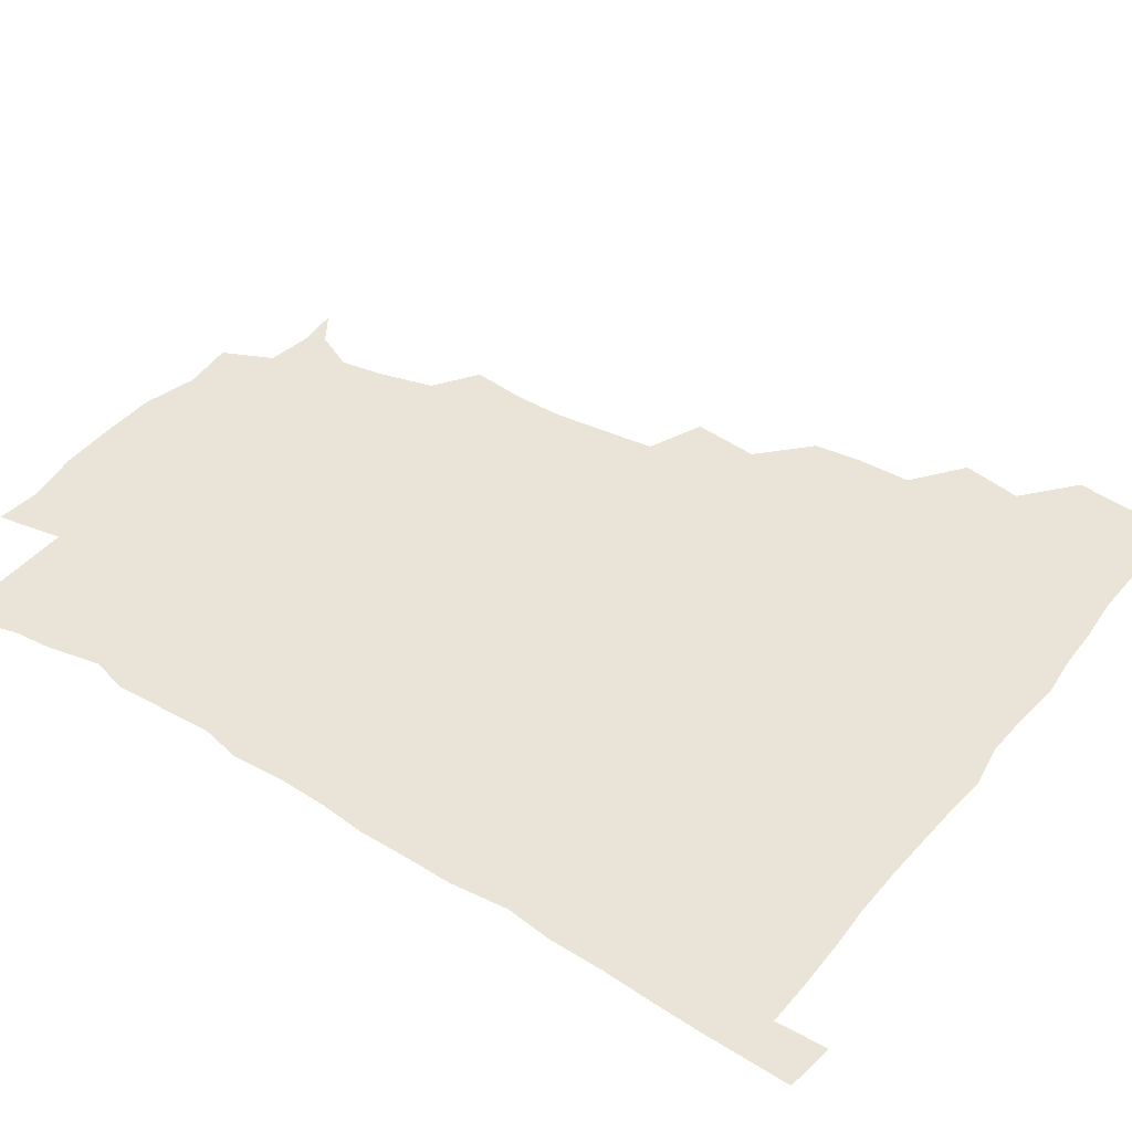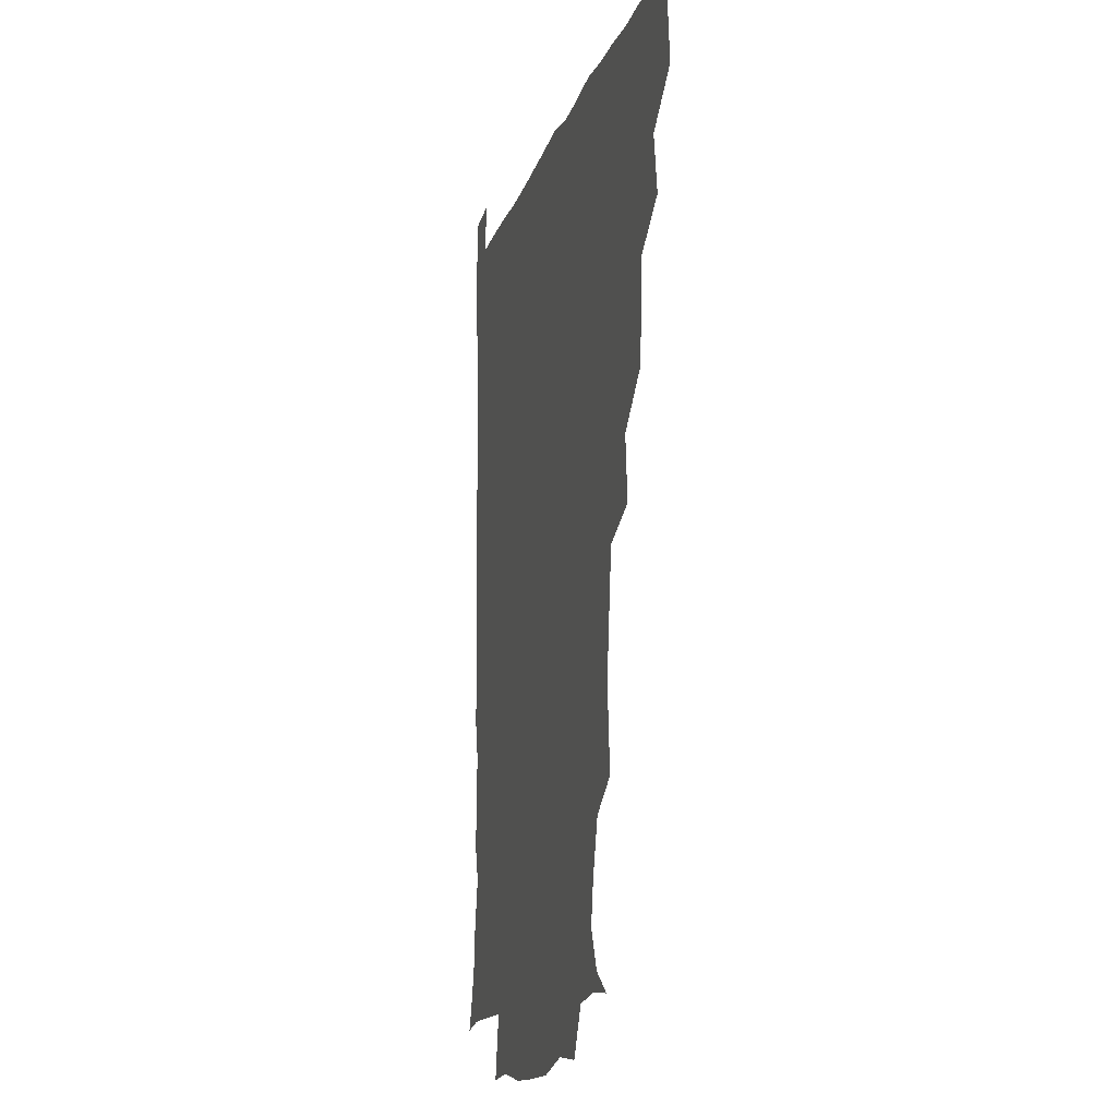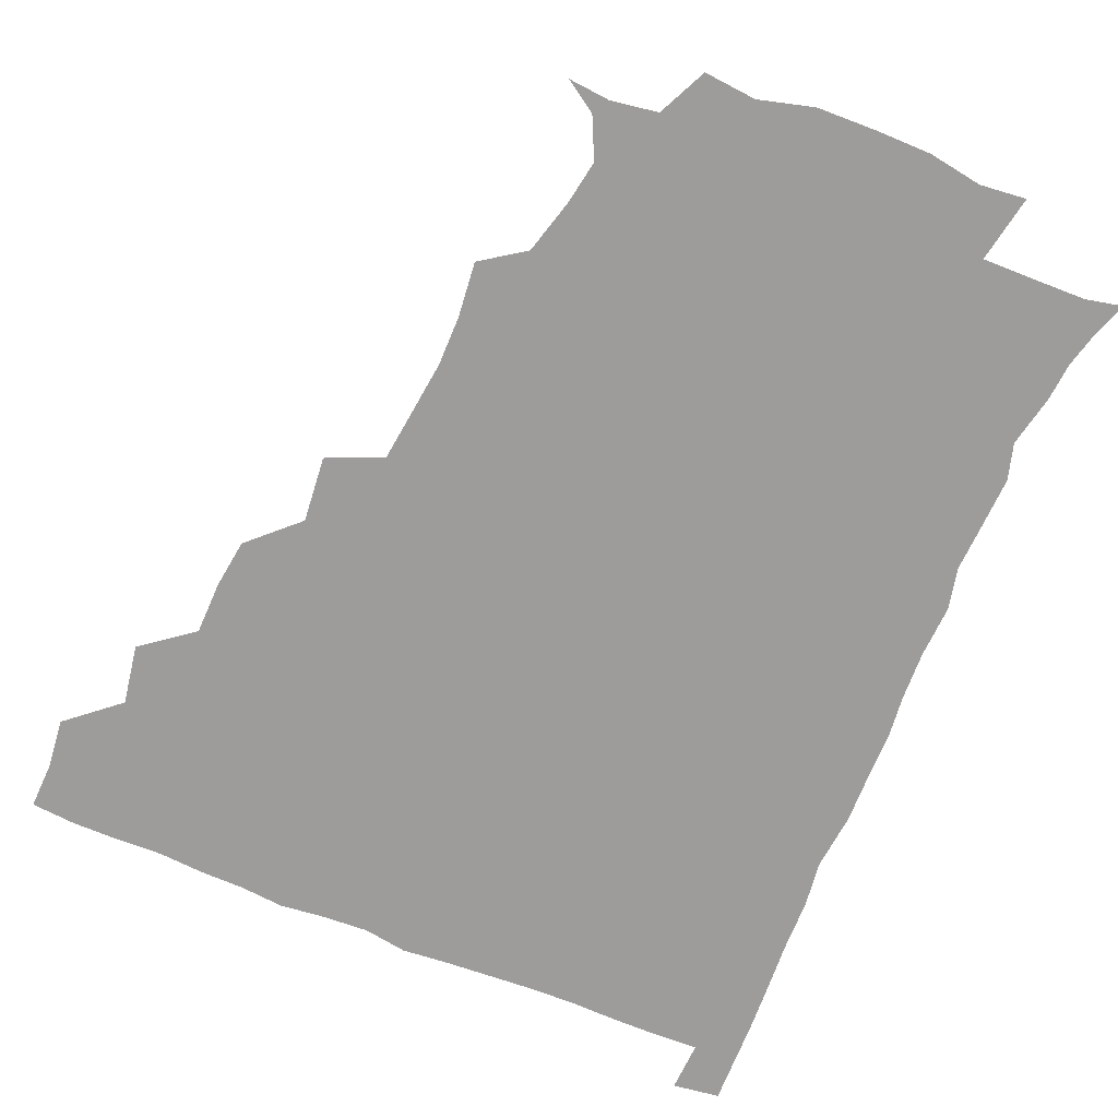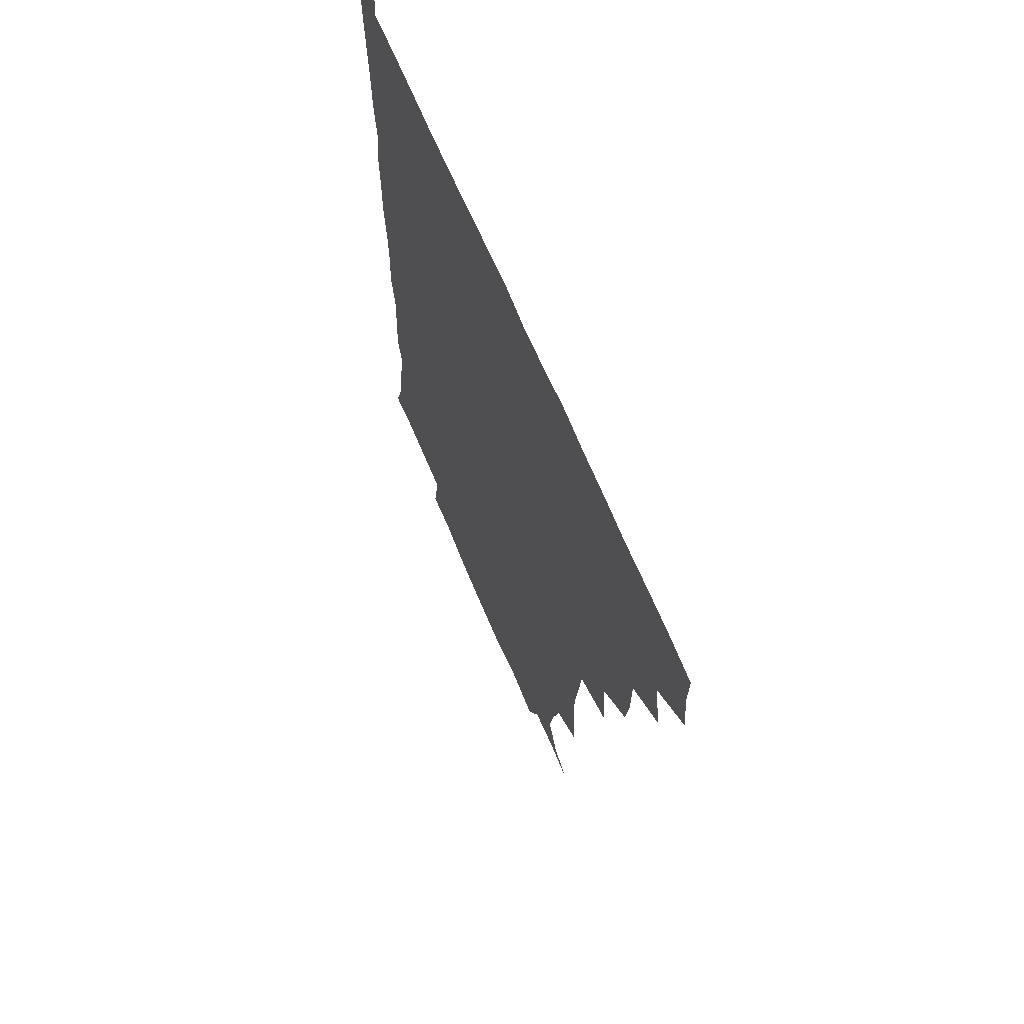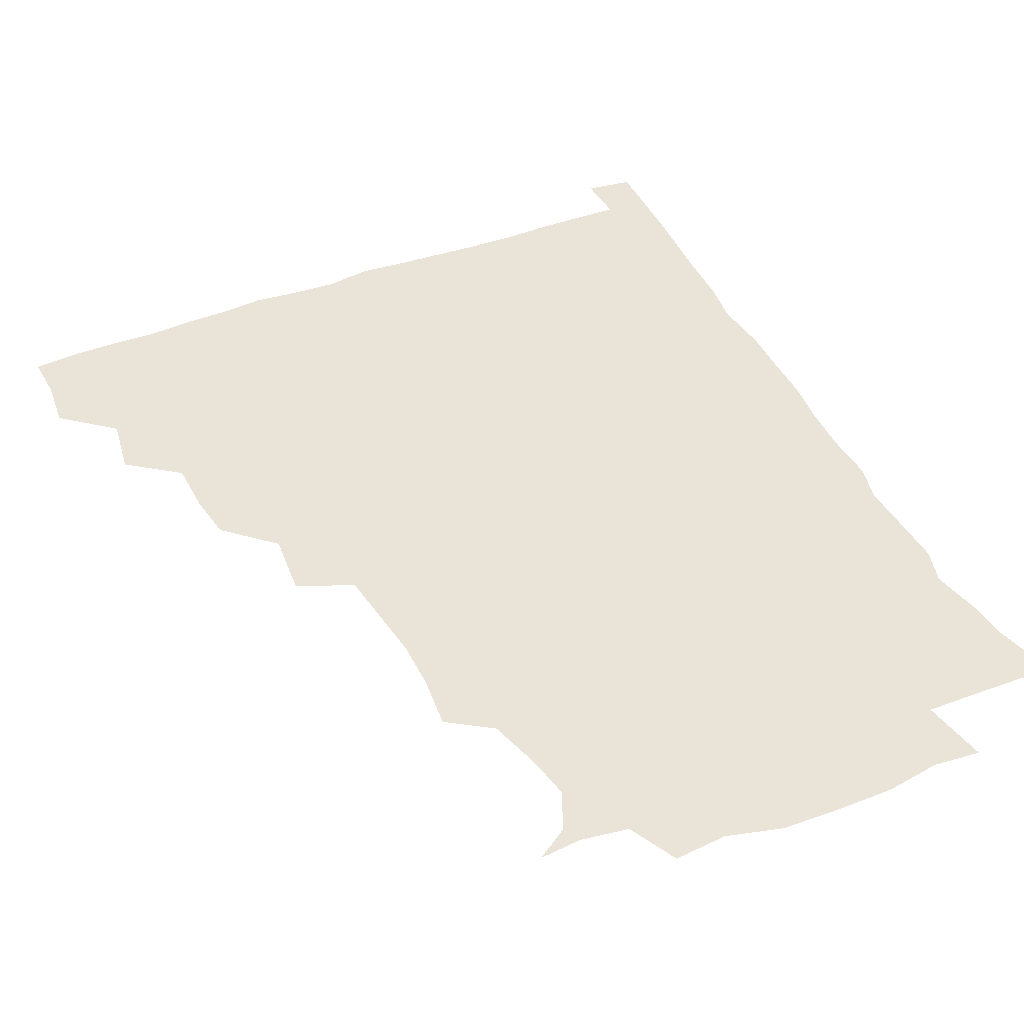
<metadata>
{"format":"obj","ext":"obj","renderer":"f3d","projection":"perspective","resolution":1024,"background":"white","views":[{"elev":43.3,"azim":125.3,"up":"+Z"},{"elev":-13.7,"azim":-104.3,"up":"+Y"},{"elev":-70.2,"azim":-22.6,"up":"+Z"},{"elev":65.5,"azim":-112.4,"up":"+Y"},{"elev":43.0,"azim":-24.8,"up":"+Z"}]}
</metadata>
<code>
v 435.4 403.8 0
v 437.1 420.4 0
v 436.6 435.6 0
v 449.3 369.4 0
v 452.5 389.2 0
v 451.6 404.9 0
v 452.3 420.5 0
v 451.4 436.9 0
v 468.7 322.9 0
v 466.6 338.8 0
v 466.3 356.4 0
v 468.4 376.1 0
v 467.8 391 0
v 467.3 405.9 0
v 467 420.6 0
v 466.3 437 0
v 482.6 286.2 0
v 484.6 307.9 0
v 483.9 329.7 0
v 483.1 345.3 0
v 483.5 362 0
v 483.1 376.9 0
v 482.7 391.5 0
v 482.3 406 0
v 481.9 420.7 0
v 481.5 436.5 0
v 503.2 209.3 0
v 505 227.4 0
v 505.1 243.8 0
v 503.4 257.9 0
v 500.9 278.2 0
v 499.2 297.3 0
v 498.6 314.3 0
v 497.1 329.1 0
v 497.2 345.2 0
v 497.8 362.1 0
v 497.8 377 0
v 497.4 391.5 0
v 497.1 405.9 0
v 496.8 420.1 0
v 496.4 437.6 0
v 508.3 146.7 0
v 518.8 153.7 0
v 525 167 0
v 522.5 181.4 0
v 517.5 199.5 0
v 518.7 221 0
v 518 237.3 0
v 517 252.3 0
v 515.4 268.3 0
v 514.3 285.5 0
v 514 302.1 0
v 514.4 319.1 0
v 514 333.5 0
v 512.7 347.3 0
v 513.2 363.2 0
v 512.6 377.1 0
v 512 391.5 0
v 511.7 406 0
v 511.4 420.5 0
v 511.1 437.8 0
v 521.9 148 0
v 531.6 158.9 0
v 534.6 175.8 0
v 532.2 192.1 0
v 530.6 207.7 0
v 532.3 228 0
v 530.5 241.2 0
v 529.6 255.7 0
v 529 272.2 0
v 527.9 286.4 0
v 528.2 303.8 0
v 528 317.6 0
v 528.1 333.7 0
v 527.6 348 0
v 527.5 362.6 0
v 528.1 377.4 0
v 526.8 391.5 0
v 526.7 406 0
v 526.2 421.4 0
v 525.4 439.2 0
v 537.3 145.6 0
v 546.4 166.7 0
v 546.6 182.9 0
v 544.7 196.7 0
v 545 214 0
v 545.4 230.8 0
v 544.2 244 0
v 544.1 259.7 0
v 542.9 272.6 0
v 542.5 287.9 0
v 542 301.9 0
v 542.6 319 0
v 542.7 333.8 0
v 542.2 347.9 0
v 542 362.1 0
v 542.5 377.2 0
v 542.1 391.2 0
v 542.1 405.3 0
v 541.4 420.6 0
v 540.4 437.6 0
v 545 129.4 0
v 555.8 151.6 0
v 559.4 168.3 0
v 559 185.7 0
v 558.9 200 0
v 558.7 215.2 0
v 559 230.4 0
v 557.8 244.6 0
v 557.6 259.6 0
v 557.4 274.2 0
v 556.8 288.5 0
v 557.8 305.3 0
v 556.8 318 0
v 557.5 334.8 0
v 556.9 347.9 0
v 557.4 363 0
v 557 377 0
v 556.6 391.2 0
v 556.7 405.5 0
v 556.4 420 0
v 555.4 436.9 0
v 562.3 130.9 0
v 571.3 152.6 0
v 573.2 170.9 0
v 573 184.8 0
v 572.6 200.3 0
v 571.1 217.2 0
v 573.9 232.7 0
v 571.9 245 0
v 572 260.4 0
v 571.9 274 0
v 571.5 288.4 0
v 571.8 305.5 0
v 572.1 320.2 0
v 571.8 334 0
v 571.7 348.1 0
v 572.2 363.5 0
v 571.6 377 0
v 571.8 391.3 0
v 571.4 405.8 0
v 570.9 420.4 0
v 569.8 439.2 0
v 580.4 126 0
v 586.2 153.4 0
v 586.5 170.4 0
v 587 185.7 0
v 587.2 202 0
v 585.8 214.2 0
v 585.3 234.9 0
v 586.5 246.6 0
v 586.8 260.1 0
v 586.5 275.1 0
v 586.2 289.4 0
v 586.2 305.4 0
v 586.3 320.3 0
v 586.6 334 0
v 586.4 347.7 0
v 586.5 363 0
v 586.6 377.1 0
v 586.5 391.3 0
v 586.5 405.5 0
v 585.6 421.3 0
v 584.3 437.9 0
v 599.6 125.4 0
v 600.7 152.9 0
v 600.5 170.4 0
v 600.9 186.8 0
v 601.1 201.9 0
v 602.2 214.4 0
v 601 228.4 0
v 600.7 242.7 0
v 600.1 260.6 0
v 600.7 275.7 0
v 600.7 290 0
v 600.6 305.5 0
v 601 318.9 0
v 601 334.6 0
v 601.2 348.5 0
v 601.4 363.2 0
v 601.5 377.3 0
v 601.4 391.6 0
v 601.1 406.2 0
v 600.4 421.4 0
v 598.9 437.1 0
v 617.9 125.5 0
v 615.4 152.8 0
v 615.3 169.1 0
v 614.5 186 0
v 614.6 201 0
v 615.6 216.9 0
v 614.8 231.3 0
v 615 247.3 0
v 615 260.6 0
v 614.6 276.1 0
v 615 290.4 0
v 614.9 304.6 0
v 615.5 320.2 0
v 615.4 334 0
v 615.7 349.2 0
v 615.9 363.5 0
v 616.3 377.5 0
v 616.7 391.8 0
v 616.9 405.8 0
v 615.9 420.8 0
v 614.3 436.2 0
v 635.7 128.3 0
v 631.2 150.3 0
v 629.1 169.7 0
v 628.9 184.9 0
v 628.1 201 0
v 628.5 217.5 0
v 628.5 232.1 0
v 628.6 246 0
v 629.1 261.4 0
v 629.1 274.8 0
v 629 289.9 0
v 629.4 303.4 0
v 628.8 321.6 0
v 629.6 334.5 0
v 629.8 349.9 0
v 630.4 363.1 0
v 630.9 377.6 0
v 631.1 391.8 0
v 631.4 406.2 0
v 631.4 420.5 0
v 630.1 435.8 0
v 650.8 126.8 0
v 646.8 148.6 0
v 644.1 166.3 0
v 642.1 184.7 0
v 641.7 200.5 0
v 641.5 216.7 0
v 642.3 230.5 0
v 643.3 242.4 0
v 641.8 261.1 0
v 642.8 274.7 0
v 642.7 289.6 0
v 644.5 301.8 0
v 643.5 318.6 0
v 644 333 0
v 643.4 349.6 0
v 644.7 362.9 0
v 645.2 379.1 0
v 645.6 392.2 0
v 646 406.4 0
v 646.2 420.7 0
v 645.2 436.2 0
v 666.3 148.3 0
v 658.5 167 0
v 656.3 182.3 0
v 655.2 198 0
v 654.6 213.9 0
v 655 229.3 0
v 656 242.9 0
v 656.3 257.3 0
v 656.3 273 0
v 657.2 286.8 0
v 657.2 303.3 0
v 657.3 317.8 0
v 658.8 331.1 0
v 658.6 346.7 0
v 658.9 361.9 0
v 658.8 378.4 0
v 659.7 392.4 0
v 660.6 406.5 0
v 660.8 421 0
v 660.6 436.1 0
v 681 148 0
v 674.2 163.1 0
v 670.4 178.6 0
v 669.1 193.3 0
v 668 208.4 0
v 668.5 224 0
v 668.6 238.9 0
v 669.3 253.5 0
v 670.3 268.5 0
v 669.8 284.9 0
v 670.5 299.9 0
v 672.7 313.1 0
v 671.8 330.1 0
v 671.4 346.3 0
v 672.4 360.7 0
v 673.3 375.9 0
v 674.4 391 0
v 675 406.4 0
v 675.6 420.9 0
v 676 435.7 0
v 675.3 452.2 0
v 693.1 145.4 0
v 689.2 156.3 0
v 686.1 168.6 0
v 685.1 181 0
v 681.5 198 0
v 684.9 210 0
v 684.2 225.8 0
v 683.4 242.7 0
v 686.5 256.5 0
v 685.6 273.7 0
v 686.2 289.9 0
v 687.8 305 0
v 687.8 321 0
v 688.2 336.6 0
v 686.3 355.6 0
v 688.2 370.9 0
v 688.5 388.6 0
v 689.6 405 0
v 690.3 420.5 0
v 690.7 435.5 0
v 691 450.2 0
f 5 6 1
f 1 6 2
f 6 7 2
f 2 7 3
f 7 8 3
f 11 12 4
f 4 12 5
f 12 13 5
f 5 13 6
f 13 14 6
f 6 14 7
f 14 15 7
f 7 15 8
f 15 16 8
f 18 19 9
f 9 19 10
f 19 20 10
f 10 20 11
f 20 21 11
f 11 21 12
f 21 22 12
f 12 22 13
f 22 23 13
f 13 23 14
f 23 24 14
f 14 24 15
f 24 25 15
f 15 25 16
f 25 26 16
f 31 32 17
f 17 32 18
f 32 33 18
f 18 33 19
f 33 34 19
f 19 34 20
f 34 35 20
f 20 35 21
f 35 36 21
f 21 36 22
f 36 37 22
f 22 37 23
f 37 38 23
f 23 38 24
f 38 39 24
f 24 39 25
f 39 40 25
f 25 40 26
f 40 41 26
f 46 47 27
f 27 47 28
f 47 48 28
f 28 48 29
f 48 49 29
f 29 49 30
f 49 50 30
f 30 50 31
f 50 51 31
f 31 51 32
f 51 52 32
f 32 52 33
f 52 53 33
f 33 53 34
f 53 54 34
f 34 54 35
f 54 55 35
f 35 55 36
f 55 56 36
f 36 56 37
f 56 57 37
f 37 57 38
f 57 58 38
f 38 58 39
f 58 59 39
f 39 59 40
f 59 60 40
f 40 60 41
f 60 61 41
f 42 62 43
f 62 63 43
f 43 63 44
f 63 64 44
f 44 64 45
f 64 65 45
f 45 65 46
f 65 66 46
f 46 66 47
f 66 67 47
f 47 67 48
f 67 68 48
f 48 68 49
f 68 69 49
f 49 69 50
f 69 70 50
f 50 70 51
f 70 71 51
f 51 71 52
f 71 72 52
f 52 72 53
f 72 73 53
f 53 73 54
f 73 74 54
f 54 74 55
f 74 75 55
f 55 75 56
f 75 76 56
f 56 76 57
f 76 77 57
f 57 77 58
f 77 78 58
f 58 78 59
f 78 79 59
f 59 79 60
f 79 80 60
f 60 80 61
f 80 81 61
f 62 82 63
f 82 83 63
f 63 83 64
f 83 84 64
f 64 84 65
f 84 85 65
f 65 85 66
f 85 86 66
f 66 86 67
f 86 87 67
f 67 87 68
f 87 88 68
f 68 88 69
f 88 89 69
f 69 89 70
f 89 90 70
f 70 90 71
f 90 91 71
f 71 91 72
f 91 92 72
f 72 92 73
f 92 93 73
f 73 93 74
f 93 94 74
f 74 94 75
f 94 95 75
f 75 95 76
f 95 96 76
f 76 96 77
f 96 97 77
f 77 97 78
f 97 98 78
f 78 98 79
f 98 99 79
f 79 99 80
f 99 100 80
f 80 100 81
f 100 101 81
f 102 103 82
f 82 103 83
f 103 104 83
f 83 104 84
f 104 105 84
f 84 105 85
f 105 106 85
f 85 106 86
f 106 107 86
f 86 107 87
f 107 108 87
f 87 108 88
f 108 109 88
f 88 109 89
f 109 110 89
f 89 110 90
f 110 111 90
f 90 111 91
f 111 112 91
f 91 112 92
f 112 113 92
f 92 113 93
f 113 114 93
f 93 114 94
f 114 115 94
f 94 115 95
f 115 116 95
f 95 116 96
f 116 117 96
f 96 117 97
f 117 118 97
f 97 118 98
f 118 119 98
f 98 119 99
f 119 120 99
f 99 120 100
f 120 121 100
f 100 121 101
f 121 122 101
f 102 123 103
f 123 124 103
f 103 124 104
f 124 125 104
f 104 125 105
f 125 126 105
f 105 126 106
f 126 127 106
f 106 127 107
f 127 128 107
f 107 128 108
f 128 129 108
f 108 129 109
f 129 130 109
f 109 130 110
f 130 131 110
f 110 131 111
f 131 132 111
f 111 132 112
f 132 133 112
f 112 133 113
f 133 134 113
f 113 134 114
f 134 135 114
f 114 135 115
f 135 136 115
f 115 136 116
f 136 137 116
f 116 137 117
f 137 138 117
f 117 138 118
f 138 139 118
f 118 139 119
f 139 140 119
f 119 140 120
f 140 141 120
f 120 141 121
f 141 142 121
f 121 142 122
f 142 143 122
f 123 144 124
f 144 145 124
f 124 145 125
f 145 146 125
f 125 146 126
f 146 147 126
f 126 147 127
f 147 148 127
f 127 148 128
f 148 149 128
f 128 149 129
f 149 150 129
f 129 150 130
f 150 151 130
f 130 151 131
f 151 152 131
f 131 152 132
f 152 153 132
f 132 153 133
f 153 154 133
f 133 154 134
f 154 155 134
f 134 155 135
f 155 156 135
f 135 156 136
f 156 157 136
f 136 157 137
f 157 158 137
f 137 158 138
f 158 159 138
f 138 159 139
f 159 160 139
f 139 160 140
f 160 161 140
f 140 161 141
f 161 162 141
f 141 162 142
f 162 163 142
f 142 163 143
f 163 164 143
f 144 165 145
f 165 166 145
f 145 166 146
f 166 167 146
f 146 167 147
f 167 168 147
f 147 168 148
f 168 169 148
f 148 169 149
f 169 170 149
f 149 170 150
f 170 171 150
f 150 171 151
f 171 172 151
f 151 172 152
f 172 173 152
f 152 173 153
f 173 174 153
f 153 174 154
f 174 175 154
f 154 175 155
f 175 176 155
f 155 176 156
f 176 177 156
f 156 177 157
f 177 178 157
f 157 178 158
f 178 179 158
f 158 179 159
f 179 180 159
f 159 180 160
f 180 181 160
f 160 181 161
f 181 182 161
f 161 182 162
f 182 183 162
f 162 183 163
f 183 184 163
f 163 184 164
f 184 185 164
f 165 186 166
f 186 187 166
f 166 187 167
f 187 188 167
f 167 188 168
f 188 189 168
f 168 189 169
f 189 190 169
f 169 190 170
f 190 191 170
f 170 191 171
f 191 192 171
f 171 192 172
f 192 193 172
f 172 193 173
f 193 194 173
f 173 194 174
f 194 195 174
f 174 195 175
f 195 196 175
f 175 196 176
f 196 197 176
f 176 197 177
f 197 198 177
f 177 198 178
f 198 199 178
f 178 199 179
f 199 200 179
f 179 200 180
f 200 201 180
f 180 201 181
f 201 202 181
f 181 202 182
f 202 203 182
f 182 203 183
f 203 204 183
f 183 204 184
f 204 205 184
f 184 205 185
f 205 206 185
f 186 207 187
f 207 208 187
f 187 208 188
f 208 209 188
f 188 209 189
f 209 210 189
f 189 210 190
f 210 211 190
f 190 211 191
f 211 212 191
f 191 212 192
f 212 213 192
f 192 213 193
f 213 214 193
f 193 214 194
f 214 215 194
f 194 215 195
f 215 216 195
f 195 216 196
f 216 217 196
f 196 217 197
f 217 218 197
f 197 218 198
f 218 219 198
f 198 219 199
f 219 220 199
f 199 220 200
f 220 221 200
f 200 221 201
f 221 222 201
f 201 222 202
f 222 223 202
f 202 223 203
f 223 224 203
f 203 224 204
f 224 225 204
f 204 225 205
f 225 226 205
f 205 226 206
f 226 227 206
f 207 228 208
f 228 229 208
f 208 229 209
f 229 230 209
f 209 230 210
f 230 231 210
f 210 231 211
f 231 232 211
f 211 232 212
f 232 233 212
f 212 233 213
f 233 234 213
f 213 234 214
f 234 235 214
f 214 235 215
f 235 236 215
f 215 236 216
f 236 237 216
f 216 237 217
f 237 238 217
f 217 238 218
f 238 239 218
f 218 239 219
f 239 240 219
f 219 240 220
f 240 241 220
f 220 241 221
f 241 242 221
f 221 242 222
f 242 243 222
f 222 243 223
f 243 244 223
f 223 244 224
f 244 245 224
f 224 245 225
f 245 246 225
f 225 246 226
f 246 247 226
f 226 247 227
f 247 248 227
f 229 249 230
f 249 250 230
f 230 250 231
f 250 251 231
f 231 251 232
f 251 252 232
f 232 252 233
f 252 253 233
f 233 253 234
f 253 254 234
f 234 254 235
f 254 255 235
f 235 255 236
f 255 256 236
f 236 256 237
f 256 257 237
f 237 257 238
f 257 258 238
f 238 258 239
f 258 259 239
f 239 259 240
f 259 260 240
f 240 260 241
f 260 261 241
f 241 261 242
f 261 262 242
f 242 262 243
f 262 263 243
f 243 263 244
f 263 264 244
f 244 264 245
f 264 265 245
f 245 265 246
f 265 266 246
f 246 266 247
f 266 267 247
f 247 267 248
f 267 268 248
f 249 269 250
f 269 270 250
f 250 270 251
f 270 271 251
f 251 271 252
f 271 272 252
f 252 272 253
f 272 273 253
f 253 273 254
f 273 274 254
f 254 274 255
f 274 275 255
f 255 275 256
f 275 276 256
f 256 276 257
f 276 277 257
f 257 277 258
f 277 278 258
f 258 278 259
f 278 279 259
f 259 279 260
f 279 280 260
f 260 280 261
f 280 281 261
f 261 281 262
f 281 282 262
f 262 282 263
f 282 283 263
f 263 283 264
f 283 284 264
f 264 284 265
f 284 285 265
f 265 285 266
f 285 286 266
f 266 286 267
f 286 287 267
f 267 287 268
f 287 288 268
f 269 290 270
f 290 291 270
f 270 291 271
f 291 292 271
f 271 292 272
f 292 293 272
f 272 293 273
f 293 294 273
f 273 294 274
f 294 295 274
f 274 295 275
f 295 296 275
f 275 296 276
f 296 297 276
f 276 297 277
f 297 298 277
f 277 298 278
f 298 299 278
f 278 299 279
f 299 300 279
f 279 300 280
f 300 301 280
f 280 301 281
f 301 302 281
f 281 302 282
f 302 303 282
f 282 303 283
f 303 304 283
f 283 304 284
f 304 305 284
f 284 305 285
f 305 306 285
f 285 306 286
f 306 307 286
f 286 307 287
f 307 308 287
f 287 308 288
f 308 309 288
f 288 309 289
f 309 310 289

</code>
